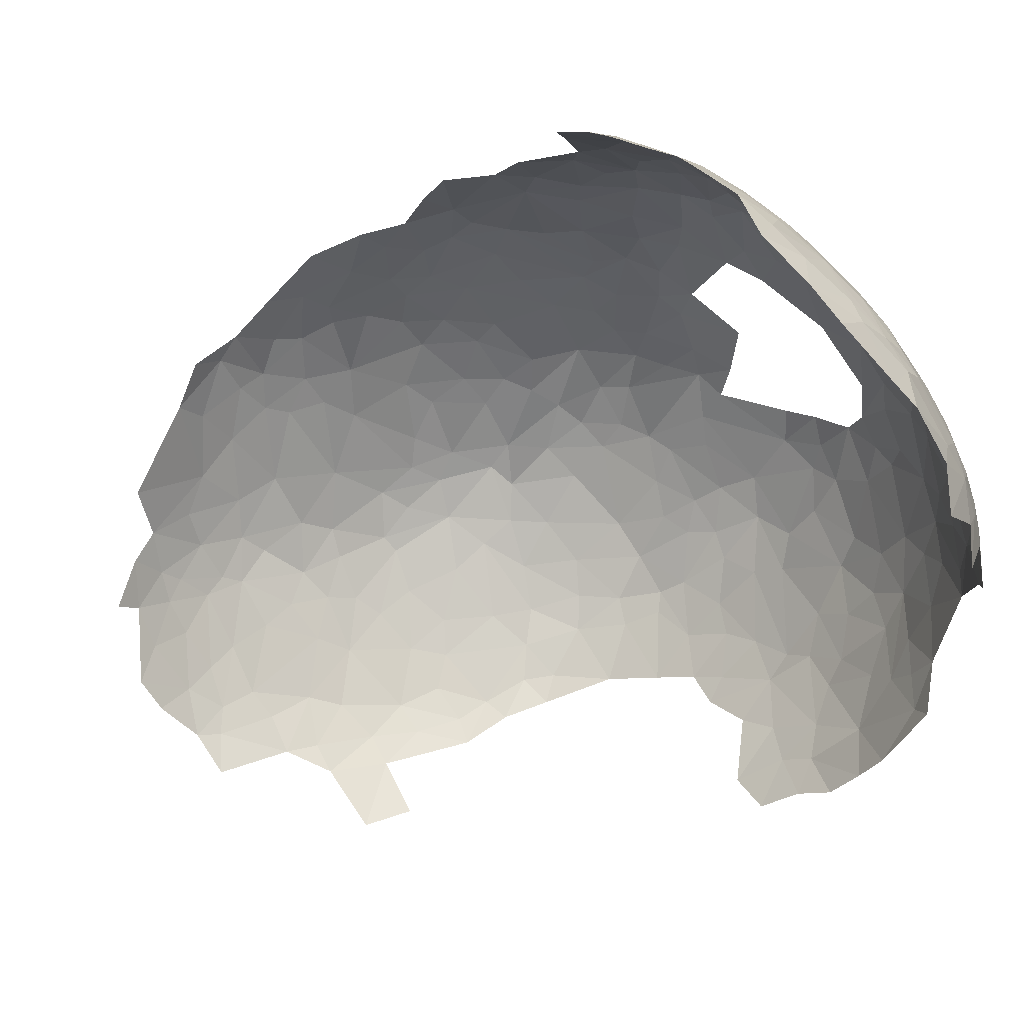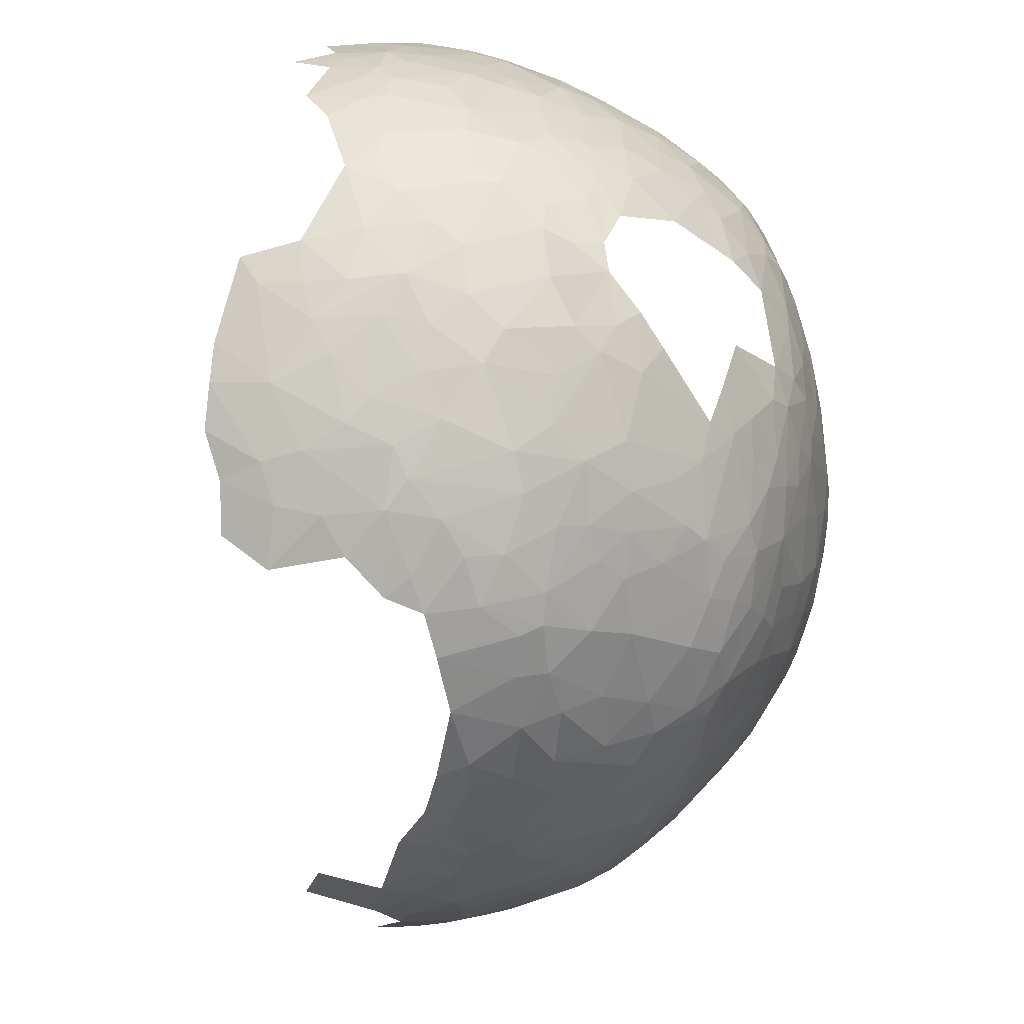
<metadata>
{"format":"obj","ext":"obj","renderer":"f3d","projection":"perspective","resolution":1024,"background":"white","views":[{"elev":64.3,"azim":158.2,"up":"+Z"},{"elev":-44.4,"azim":-105.1,"up":"+Z"}]}
</metadata>
<code>
g default
v -2.93 -2.11 -1.491
v -3.124 -2.053 -1.131
v -3.112 -1.879 -1.297
v -3.033 -1.799 -1.49
v -3.126 -1.599 -1.396
v -2.947 -1.537 -1.702
v -2.955 -1.036 -1.74
v -2.753 -1.533 -1.97
v -3.088 -1.137 -1.523
v -3.333 -1.75 -0.7522
v -3.433 -1.327 -0.6116
v -3.357 -1.519 -0.8537
v -3.458 -1.004 -0.5148
v -3.39 -1.319 -0.8102
v -3.267 -1.796 -0.9567
v -3.348 -1.866 -0.4558
v -3.406 -1.695 -0.1638
v -3.185 -2.311 -0.1754
v -3.323 -1.973 0.006547
v -3.268 -1.391 -1.135
v -3.165 -0.8654 -1.347
v -3.027 -0.655 -1.54
v -3.147 -0.4658 -1.244
v -2.694 -0.8307 -2.036
v -2.844 -0.6565 -1.805
v -2.973 -0.3375 -1.499
v -2.829 0.06183 -1.503
v -2.759 -0.08663 -1.699
v -3.025 -0.1123 -1.276
v -3.456 -0.78 -0.3642
v -3.478 -1.128 -0.07562
v -3.467 -0.7705 -0.03679
v -3.415 -0.4946 -0.3061
v -2.671 -0.3729 -1.942
v -3.297 -0.8147 -1.033
v -3.466 -1.367 -0.1252
v -3.412 -0.6771 -0.5901
v -3.368 -0.2435 -0.1177
v -3.314 -0.5726 -0.8766
v -3.332 -0.3748 -0.6642
v -3.19 -0.1806 -0.9312
v -3.27 -0.003792 -0.4419
v -3.334 -0.1802 -0.3987
v -2.979 -2.249 -1.265
v -1.441 -2.872 -2.433
v -1.648 -2.392 -2.599
v -1.112 -2.668 -2.692
v -1.235 -2.309 -2.819
v -0.8138 -2.447 -2.883
v -0.8252 -3.209 -2.437
v -0.3593 -3.017 -2.677
v -0.3823 -3.267 -2.463
v -0.8372 -2.805 -2.708
v -0.5674 -2.728 -2.802
v 0.1548 -2.916 -2.739
v 0.2136 -3.032 -2.663
v -0.05613 -3.174 -2.563
v -2.216 -3.309 -1.254
v -2.506 -3.026 -1.243
v -2.309 -3.086 -1.474
v -2.119 -3.264 -1.474
v -0.2745 -2.629 -2.88
v 0.1643 -2.593 -2.892
v -0.0289 -2.29 -3.019
v -0.9416 -3.04 -2.537
v -1.717 -3.51 -1.52
v -1.357 -3.62 -1.632
v -1.122 -3.879 -1.315
v -2.226 -3.586 -0.2316
v -2.138 -3.615 -0.5123
v -1.846 -3.829 -0.2522
v -1.6 -3.755 -1.119
v -0.9644 -4.079 -0.9609
v -1.379 -3.94 -0.8802
v -1.917 -3.734 -0.6107
v -1.834 -3.738 -0.7971
v -1.219 -4.085 -0.6082
v -1.323 -4.094 -0.3156
v -1.586 -3.962 -0.3349
v -1.456 -4.045 0.2059
v -2.003 -3.449 -1.292
v -2.511 -2.888 -1.429
v -2.02 -3.145 -1.748
v -1.894 -2.984 -2.029
v -2.067 -2.8 -2.037
v -2.618 -2.679 -1.485
v -2.468 -2.656 -1.72
v -2.709 -2.744 -1.244
v -1.61 -3.154 -2.094
v -1.82 -3.261 -1.8
v -2.186 -2.627 -2.056
v -1.472 -3.323 -1.989
v -1.295 -3.486 -1.887
v -1.884 -3.591 -1.143
v -1.716 -2.939 -2.213
v -2.023 -2.498 -2.281
v -1.988 -2.247 -2.446
v -2.462 -3.217 -0.956
v -2.336 -3.379 -0.8524
v -2.05 -3.562 -0.9341
v -2.543 -3.223 -0.7047
v -2.792 -2.841 -0.8618
v -2.352 -3.441 -0.5716
v -2.467 -3.394 -0.1962
v -0.9162 -3.556 -1.976
v -0.497 -3.699 -1.907
v -0.7962 -3.731 -1.768
v -0.965 -3.859 -1.459
v -0.5332 -3.985 -1.437
v -0.7429 -4.03 -1.246
v -1.105 -3.622 -1.793
v -0.3266 -3.839 -1.736
v -0.2789 -3.553 -2.142
v -0.5444 -3.391 -2.3
v -0.9134 -4.24 -0.4078
v -0.708 -4.204 -0.817
v -0.6935 -4.278 -0.5283
v -0.5726 -4.351 -0.1734
v -0.9433 -4.257 -0.04948
v -0.3952 -4.28 -0.7899
v 0.1254 -4.29 -0.9078
v -0.1029 -4.355 -0.6077
v -0.4006 -4.355 -0.4152
v -0.2303 -4.402 -0.2065
v -0.4191 -4.119 -1.214
v -0.4943 -4.202 -0.9797
v 0.08007 -4.012 -1.496
v -0.1578 -4.208 -1.087
v -1.301 -3.135 -2.303
v -1.005 -3.282 -2.298
v -0.1887 -3.401 -2.335
v 0.1127 -3.317 -2.425
v -1.952 -1.721 -2.659
v -1.766 -1.754 -2.776
v -1.718 -2.091 -2.705
v -1.825 -1.314 -2.776
v -2.127 -1.397 -2.565
v -2.083 -1.146 -2.608
v -1.449 -1.878 -2.891
v -1.69 -1.617 -2.835
v -1.412 -1.659 -2.945
v -1.912 -0.8399 -2.7
v -1.73 -0.9721 -2.828
v -1.901 -0.4104 -2.624
v -1.755 -0.7039 -2.779
v -2.209 -0.5924 -2.457
v -2.061 -0.2082 -2.458
v -1.651 0.04108 -2.621
v -1.153 -2.047 -2.947
v -1.05 -1.804 -3.048
v -0.747 -2.113 -3.029
v -0.4297 -2.181 -3.044
v -0.6017 -1.858 -3.115
v -1.124 -1.304 -3.084
v -0.7149 -1.535 -3.156
v -0.4774 -1.596 -3.179
v -0.2122 -1.355 -3.21
v -0.1141 -1.54 -3.203
v 0.06127 -2.024 -3.107
v -0.5768 -1.346 -3.189
v -1.476 -1.123 -2.956
v -2.441 -2.174 -2.099
v -2.677 -2.065 -1.89
v -2.61 -1.807 -2.078
v -2.303 -1.915 -2.34
v -2.289 -1.701 -2.401
v -2.242 -2.216 -2.269
v -2.117 -2.043 -2.445
v -2.433 -2.487 -1.895
v -2.439 -1.447 -2.298
v -2.618 -1.328 -2.129
v -2.243 -0.9505 -2.477
v -2.514 -0.5679 -2.175
v -2.392 -0.6973 -2.324
v -2.522 -0.2533 -2.072
v -2.514 0.2469 -1.821
v -2.314 -0.01553 -2.17
v -1.999 0.08737 -2.383
v -2.994 -2.634 0.4854
v -2.746 -2.997 0.7061
v -2.987 -2.525 0.7596
v -2.813 -2.988 0.1221
v -2.632 -3.209 0.3881
v -2.954 -2.748 0.2691
v -2.767 -2.708 1.133
v -2.585 -2.74 1.425
v -2.762 -2.417 1.391
v -2.642 -3.062 0.9175
v -2.543 -2.967 1.271
v -3.003 -2.302 0.9912
v -3.384 -1.657 0.1965
v -3.447 -1.366 0.134
v -3.402 -1.305 0.4266
v -3.337 -1.32 0.6992
v -3.349 -1.049 0.7143
v -3.113 -2.261 0.6798
v -3.281 -1.941 0.3978
v -3.182 -2.241 0.3836
v -3.292 -1.648 0.666
v -3.147 -1.967 0.8943
v -3.083 -1.804 1.16
v -3.161 -1.526 1.122
v -2.951 -1.587 1.508
v -2.887 -2.229 1.295
v -2.818 -1.945 1.566
v -2.637 -2.337 1.622
v -2.481 -2.149 1.915
v -3.048 -1.159 1.443
v -2.905 -1.189 1.67
v -2.76 -1.465 1.813
v -3.326 -0.8082 0.7947
v -3.449 -0.7828 0.2042
v -3.381 -0.6683 0.5173
v -3.343 -0.2411 0.3284
v -3.306 -0.08769 0.2757
v -3.285 -1.115 0.9019
v -3.211 -0.9431 1.1
v -3.062 -0.9374 1.436
v -3.192 -0.5376 1.099
v -3.247 -0.06744 0.5846
v -3.141 0.278 0.3954
v -3.313 -0.2921 0.5774
v -3.251 -0.3912 0.8873
v -3.241 -0.1975 0.7721
v -3.138 -0.2583 1.108
v -3.11 0.1278 0.8216
v -3.114 -0.02317 0.9923
v -2.941 -0.9202 1.638
v -3.038 -0.4224 1.381
v -2.769 0.1182 1.544
v -3.001 0.07961 1.159
v -2.732 -1.251 1.895
v -2.506 -1.167 2.154
v -2.72 -0.7392 1.917
v -2.834 -0.5949 1.757
v -2.921 -0.2486 1.52
v -1.824 -3.854 0.1535
v -1.821 -3.843 0.3735
v -1.234 -4.111 0.4714
v -1.511 -3.993 0.4503
v -1.739 -3.809 0.8083
v -2.138 -3.578 0.7726
v -1.748 -3.752 0.9879
v -1.374 -4.012 0.6955
v -2.171 -3.633 0.0503
v -2.481 -3.389 0.06684
v -2.441 -3.394 0.5363
v -2.738 -3.093 -0.1571
v -2.187 -3.602 0.4735
v -2.388 -3.328 0.9388
v -2.511 -3.159 1.052
v -2.591 -3.223 0.6147
v -2.274 -3.328 1.182
v -2.135 -3.515 0.9853
v -1.945 -3.44 1.431
v -2.256 -3.22 1.399
v -2.351 -2.975 1.552
v -2.512 -2.595 1.637
v -2.381 -2.49 1.863
v -2.227 -2.742 1.877
v -1.614 -3.69 1.316
v -1.899 -3.61 1.139
v -1.849 -3.33 1.702
v -2.148 -2.961 1.795
v -1.511 -3.632 1.535
v -1.631 -3.375 1.82
v -1.743 -3.203 1.928
v -1.923 -3.001 1.97
v -0.7197 -4.31 0.1413
v -0.8658 -4.245 0.4142
v -2.282 -1.95 2.2
v -2.423 -1.5 2.187
v -2.567 -1.818 1.946
v -3.022 0.2086 -0.9867
v -2.917 0.1553 -1.268
v -2.811 0.5619 -1.02
v -2.486 0.6293 -1.515
v -2.8 0.4355 -1.216
v -1.957 0.4379 -2.218
v -2.164 0.2235 -2.185
v -2.128 0.5902 -1.961
v -2.326 0.6148 -1.73
v -1.697 0.3633 -2.439
v -2.884 0.3577 1.106
v 0.4627 -2.492 -2.904
v 0.6236 -2.988 -2.628
v 0.6095 -2.662 -2.805
v 0.8129 -2.287 -2.918
v 0.8338 -2.719 -2.724
v 0.9587 -2.937 -2.567
v 1.144 -2.728 -2.621
v 1.403 -2.606 -2.575
v 1.469 -2.948 -2.345
v 1.697 -2.12 -2.64
v 1.722 -2.483 -2.468
v 0.842 -3.925 -1.473
v 0.7799 -4.086 -1.218
v 0.4574 -4.031 -1.426
v 0.4422 -3.511 -2.171
v 0.6622 -3.883 -1.603
v 0.3641 -3.897 -1.659
v 0.9912 -4.025 -1.21
v 1.179 -3.779 -1.517
v 0.9377 -3.55 -1.98
v 0.1514 -3.787 -1.842
v 1.355 -3.883 -1.189
v 0.3982 -4.207 -1.092
v 0.1203 -4.233 -1.059
v 0.3129 -4.338 -0.7062
v 0.617 -4.222 -0.9942
v 0.9155 -4.229 -0.7692
v 0.6078 -3.183 -2.489
v 0.84 -3.267 -2.345
v 1.209 -3.136 -2.327
v 1.353 -3.235 -2.162
v 1.277 -3.453 -1.937
v 1.504 -3.585 -1.586
v 1.693 -3.2 -1.968
v 1.706 -3.377 -1.729
v 1.611 -2.988 -2.229
v 2.066 -3.02 -1.828
v 2.027 -3.25 -1.578
v 1.776 -2.873 -2.206
v 1.94 -2.981 -1.986
v 1.951 -2.34 -2.393
v 2.233 -3.07 -1.57
v 2.084 -2.829 -1.987
v 2.33 -2.774 -1.781
v 2.48 -2.755 -1.6
v 2.042 -2.61 -2.174
v 0.3189 -2.161 -3.045
v 0.2255 -1.785 -3.155
v 0.1517 -1.479 -3.201
v 0.1642 -1.265 -3.209
v 0.8928 -1.561 -3.081
v 1.322 -1.362 -2.967
v 1.346 -1.602 -2.936
v 0.5715 -1.744 -3.121
v 0.5198 -1.49 -3.158
v 1.038 -1.88 -2.989
v 1.269 -1.998 -2.877
v 1.031 -2.433 -2.797
v 0.8654 -1.302 -3.097
v 1.213 -0.8241 -2.97
v 1.6 -1.601 -2.827
v 1.616 -1.903 -2.751
v 2.058 -1.824 -2.519
v 1.966 -2.034 -2.512
v 2.157 -1.515 -2.521
v 2.175 -2.193 -2.3
v 2.235 -1.832 -2.394
v 2.431 -2.055 -2.147
v 2.511 -2.247 -1.963
v 2.314 -2.51 -1.999
v -3.415 -1.611 -0.4349
v -3.068 -2.521 0.2931
v -2.919 -2.826 -0.1256
v -3.236 0.1368 0.09802
v -1.967 -3.72 0.6303
v 0.5954 -4.335 -0.599
v 0.1849 -4.41 -0.2834
v 1.086 -4.138 -0.8864
v 1.289 -4.091 -0.7371
v 1.513 -3.904 -0.9684
v 2.042 -3.449 -1.219
v 0.8322 -0.8382 -3.074
v -1.073 -4.207 -0.238
g shard83 surfaceShatter
f 1 2 3
f 4 5 6
f 6 7 8
f 5 9 6
f 10 11 12
f 11 13 14
f 2 15 3
f 16 17 10
f 18 19 16
f 20 12 14
f 15 10 12
f 12 11 14
f 20 15 12
f 7 21 22
f 21 23 22
f 24 7 25
f 22 26 25
f 26 22 23
f 26 27 28
f 23 29 27
f 30 31 32
f 32 33 30
f 24 25 34
f 14 13 35
f 36 31 13
f 13 30 37
f 37 30 33
f 13 31 30
f 33 32 38
f 20 35 21
f 35 37 39
f 35 39 23
f 39 40 41
f 41 40 42
f 23 41 29
f 40 37 43
f 43 38 42
f 14 35 20
f 1 44 2
f 45 46 47
f 47 48 49
f 50 51 52
f 53 49 54
f 51 55 56
f 51 56 57
f 52 51 57
f 53 54 51
f 58 59 60
f 60 61 58
f 62 63 55
f 63 62 64
f 50 65 53
f 66 67 68
f 69 70 71
f 72 73 74
f 70 75 71
f 76 77 78
f 79 78 80
f 58 61 81
f 82 83 60
f 60 83 61
f 59 82 60
f 84 83 85
f 82 86 87
f 86 82 88
f 88 82 59
f 89 90 84
f 85 83 82
f 87 85 82
f 91 85 87
f 83 84 90
f 90 89 92
f 92 93 66
f 61 66 81
f 81 66 94
f 90 66 61
f 66 93 67
f 84 85 95
f 85 96 95
f 46 96 97
f 96 46 95
f 58 98 59
f 58 99 98
f 70 99 100
f 98 101 102
f 58 81 99
f 103 69 104
f 103 104 101
f 76 100 94
f 94 100 81
f 99 70 103
f 105 106 107
f 108 107 109
f 108 109 110
f 111 107 108
f 112 106 113
f 105 114 106
f 115 116 117
f 77 115 78
f 118 119 115
f 120 121 122
f 117 123 118
f 117 120 123
f 120 122 123
f 123 122 124
f 125 126 110
f 116 126 120
f 125 127 128
f 110 126 73
f 129 65 130
f 92 130 93
f 129 45 65
f 50 130 65
f 130 114 105
f 111 105 107
f 114 131 113
f 113 106 114
f 50 114 130
f 52 114 50
f 131 52 132
f 52 57 132
f 133 134 135
f 136 137 138
f 46 97 135
f 139 134 140
f 140 141 139
f 135 134 139
f 46 135 48
f 138 142 143
f 144 145 146
f 142 146 145
f 142 145 143
f 147 148 144
f 48 139 149
f 139 150 149
f 151 54 49
f 49 149 151
f 54 151 152
f 151 150 153
f 141 154 150
f 150 154 155
f 151 153 152
f 156 157 158
f 64 62 152
f 64 152 159
f 153 158 159
f 152 153 159
f 153 156 158
f 154 160 155
f 157 156 160
f 153 155 156
f 141 161 154
f 162 163 164
f 165 164 166
f 91 167 96
f 167 162 165
f 168 165 133
f 165 166 133
f 86 1 87
f 168 167 165
f 165 162 164
f 163 169 87
f 166 164 170
f 170 137 166
f 164 171 170
f 137 170 172
f 173 174 24
f 24 34 173
f 97 168 135
f 164 163 8
f 171 174 170
f 173 146 174
f 175 176 177
f 146 177 147
f 177 178 147
f 28 176 175
f 147 178 148
f 179 180 181
f 182 183 180
f 180 179 184
f 185 186 187
f 188 185 181
f 188 189 185
f 190 181 185
f 189 186 185
f 19 191 17
f 17 192 36
f 191 192 17
f 31 192 193
f 193 194 195
f 191 193 192
f 196 197 198
f 198 181 196
f 198 197 19
f 193 191 199
f 199 194 193
f 200 199 197
f 196 190 200
f 197 196 200
f 200 190 201
f 200 202 199
f 200 201 202
f 202 194 199
f 201 203 202
f 204 187 205
f 185 187 204
f 190 204 201
f 206 207 205
f 202 203 208
f 203 205 209
f 205 210 209
f 209 208 203
f 205 203 201
f 195 211 212
f 211 213 212
f 213 214 212
f 32 214 38
f 214 215 38
f 211 195 216
f 217 208 218
f 216 217 211
f 216 202 217
f 217 218 219
f 217 219 211
f 215 220 221
f 214 222 215
f 223 224 222
f 213 211 222
f 219 225 223
f 220 226 221
f 224 227 226
f 224 226 220
f 225 227 224
f 218 228 229
f 225 230 231
f 218 209 228
f 232 233 234
f 234 228 232
f 228 234 235
f 229 235 236
f 216 194 202
f 219 218 229
f 237 80 238
f 80 239 240
f 238 80 240
f 241 238 240
f 242 241 243
f 241 244 243
f 245 71 237
f 240 244 241
f 246 247 183
f 183 182 248
f 245 249 246
f 250 251 252
f 249 242 247
f 252 180 183
f 188 252 251
f 250 253 251
f 247 242 250
f 250 254 253
f 242 254 250
f 251 189 188
f 253 255 256
f 257 186 189
f 186 257 258
f 259 206 258
f 257 260 258
f 261 255 262
f 263 264 256
f 261 265 255
f 266 267 263
f 255 263 256
f 255 265 263
f 263 268 264
f 119 239 80
f 269 270 119
f 119 118 269
f 239 244 240
f 256 189 251
f 259 271 207
f 272 232 210
f 273 272 210
f 259 207 206
f 29 274 275
f 276 277 278
f 278 274 276
f 279 280 281
f 176 277 282
f 178 283 148
f 176 282 280
f 226 227 284
f 63 285 55
f 56 55 286
f 55 287 286
f 287 285 288
f 55 285 287
f 286 289 290
f 287 288 289
f 291 292 293
f 294 295 292
f 296 297 298
f 299 300 301
f 300 296 298
f 301 298 127
f 296 302 297
f 303 302 296
f 304 303 296
f 305 299 301
f 303 306 302
f 127 307 308
f 307 309 121
f 309 307 310
f 308 307 121
f 297 311 310
f 297 310 307
f 132 312 299
f 313 304 299
f 313 312 290
f 290 314 313
f 315 316 304
f 313 314 315
f 316 303 304
f 290 293 314
f 317 303 316
f 316 318 319
f 320 318 315
f 316 319 317
f 321 322 318
f 318 322 319
f 295 323 293
f 323 324 320
f 324 321 318
f 295 325 323
f 320 293 323
f 293 292 295
f 322 321 326
f 324 327 321
f 326 328 329
f 328 321 327
f 323 330 327
f 314 293 315
f 159 331 64
f 159 332 331
f 63 331 285
f 159 158 332
f 332 158 333
f 333 158 334
f 335 336 337
f 333 338 332
f 333 339 338
f 288 338 340
f 341 294 342
f 288 340 341
f 335 337 340
f 343 344 336
f 341 345 346
f 346 347 348
f 346 294 341
f 345 349 347
f 347 346 345
f 337 336 345
f 325 348 350
f 350 351 352
f 350 352 353
f 350 353 354
f 349 351 347
f 348 351 350
f 350 354 330
f 128 308 121
f 112 305 127
f 132 299 131
f 28 27 176
f 41 274 29
f 29 275 27
f 177 280 178
f 177 176 280
f 1 86 44
f 8 163 4
f 1 3 4
f 171 8 7
f 9 5 20
f 8 4 6
f 5 4 3
f 11 10 355
f 11 355 36
f 18 356 19
f 18 357 356
f 16 19 17
f 5 15 20
f 5 3 15
f 171 7 24
f 25 7 22
f 25 26 34
f 26 23 27
f 35 13 37
f 37 33 43
f 23 21 35
f 23 39 41
f 39 37 40
f 42 274 41
f 40 43 42
f 9 20 21
f 65 45 47
f 47 46 48
f 53 47 49
f 65 47 53
f 51 54 62
f 72 66 68
f 76 72 74
f 72 68 73
f 75 76 78
f 71 75 79
f 76 75 70
f 76 74 77
f 88 59 102
f 169 91 87
f 61 83 90
f 90 92 66
f 89 84 95
f 45 95 46
f 89 95 129
f 95 45 129
f 91 96 85
f 98 99 101
f 103 101 99
f 69 103 70
f 70 100 76
f 68 67 108
f 68 108 110
f 67 111 108
f 112 113 305
f 107 106 112
f 107 112 109
f 74 73 77
f 115 77 116
f 73 68 110
f 118 123 124
f 110 109 125
f 116 120 117
f 128 121 120
f 128 126 125
f 115 117 118
f 116 73 126
f 130 92 129
f 93 105 111
f 67 93 111
f 94 66 72
f 133 166 137
f 48 135 139
f 133 136 134
f 134 136 140
f 49 48 149
f 151 149 150
f 153 150 155
f 62 54 152
f 150 139 141
f 162 91 169
f 162 169 163
f 167 168 97
f 167 91 162
f 163 87 1
f 174 171 24
f 173 177 146
f 146 147 144
f 173 175 177
f 34 28 175
f 26 28 34
f 138 137 172
f 356 179 198
f 179 181 198
f 357 182 184
f 181 180 188
f 36 192 31
f 356 198 19
f 191 19 197
f 181 190 196
f 190 185 204
f 197 199 191
f 204 205 201
f 31 212 32
f 193 195 212
f 32 212 214
f 358 38 215
f 222 224 220
f 215 221 358
f 224 223 225
f 222 211 223
f 208 209 218
f 230 225 236
f 249 245 237
f 249 237 238
f 249 238 359
f 359 238 241
f 359 241 242
f 245 69 71
f 246 249 247
f 248 104 246
f 252 188 180
f 247 250 252
f 251 253 256
f 249 359 242
f 253 262 255
f 264 257 256
f 256 257 189
f 186 258 187
f 260 259 258
f 264 260 257
f 265 266 263
f 263 267 268
f 119 270 239
f 253 254 262
f 187 206 205
f 207 273 205
f 271 273 207
f 232 272 233
f 205 273 210
f 187 258 206
f 27 275 278
f 176 278 277
f 275 274 278
f 280 282 281
f 280 279 178
f 279 283 178
f 57 56 132
f 290 289 291
f 290 291 293
f 289 342 291
f 286 287 289
f 301 300 298
f 309 360 361
f 128 127 308
f 310 360 309
f 310 311 360
f 302 362 297
f 311 297 362
f 311 362 363
f 312 313 299
f 313 315 304
f 317 364 306
f 315 318 316
f 320 324 318
f 322 365 317
f 364 317 365
f 293 320 315
f 324 323 327
f 323 325 330
f 327 330 354
f 354 353 328
f 321 328 326
f 362 364 363
f 362 306 364
f 307 298 297
f 285 331 288
f 339 334 343
f 338 339 335
f 342 288 341
f 340 338 335
f 343 366 344
f 294 346 348
f 295 348 325
f 342 294 292
f 131 299 305
f 357 184 356
f 246 69 245
f 4 163 1
f 6 9 7
f 10 17 355
f 13 11 36
f 355 17 36
f 21 7 9
f 43 33 38
f 358 42 38
f 62 55 51
f 51 50 53
f 76 94 72
f 79 75 78
f 129 92 89
f 99 81 100
f 104 69 246
f 101 104 248
f 98 102 59
f 109 127 125
f 109 112 127
f 73 116 77
f 367 78 115
f 80 78 367
f 115 119 367
f 126 128 120
f 105 93 130
f 114 52 131
f 305 113 131
f 135 168 133
f 133 137 136
f 136 161 140
f 141 140 161
f 174 146 172
f 138 143 136
f 172 142 138
f 172 146 142
f 155 160 156
f 158 157 334
f 161 136 143
f 96 167 97
f 8 171 164
f 172 170 174
f 173 34 175
f 184 179 356
f 248 182 357
f 184 182 180
f 209 210 232
f 228 209 232
f 195 194 216
f 217 202 208
f 214 213 222
f 220 215 222
f 219 229 225
f 227 225 231
f 211 219 223
f 229 228 235
f 229 236 225
f 212 31 193
f 261 262 243
f 183 248 246
f 247 252 183
f 242 243 262
f 254 242 262
f 273 271 272
f 176 27 278
f 227 231 284
f 312 132 56
f 56 286 312
f 289 288 342
f 342 292 291
f 312 286 290
f 305 301 127
f 300 304 296
f 303 317 306
f 122 121 309
f 122 309 361
f 124 122 361
f 302 306 362
f 299 304 300
f 319 322 317
f 328 327 354
f 127 298 307
f 63 64 331
f 331 332 338
f 288 331 338
f 339 333 334
f 341 340 337
f 343 335 339
f 335 343 336
f 345 341 337
f 295 294 348
f 330 325 350
f 348 347 351
f 237 71 80
f 80 71 79
f 80 367 119

</code>
